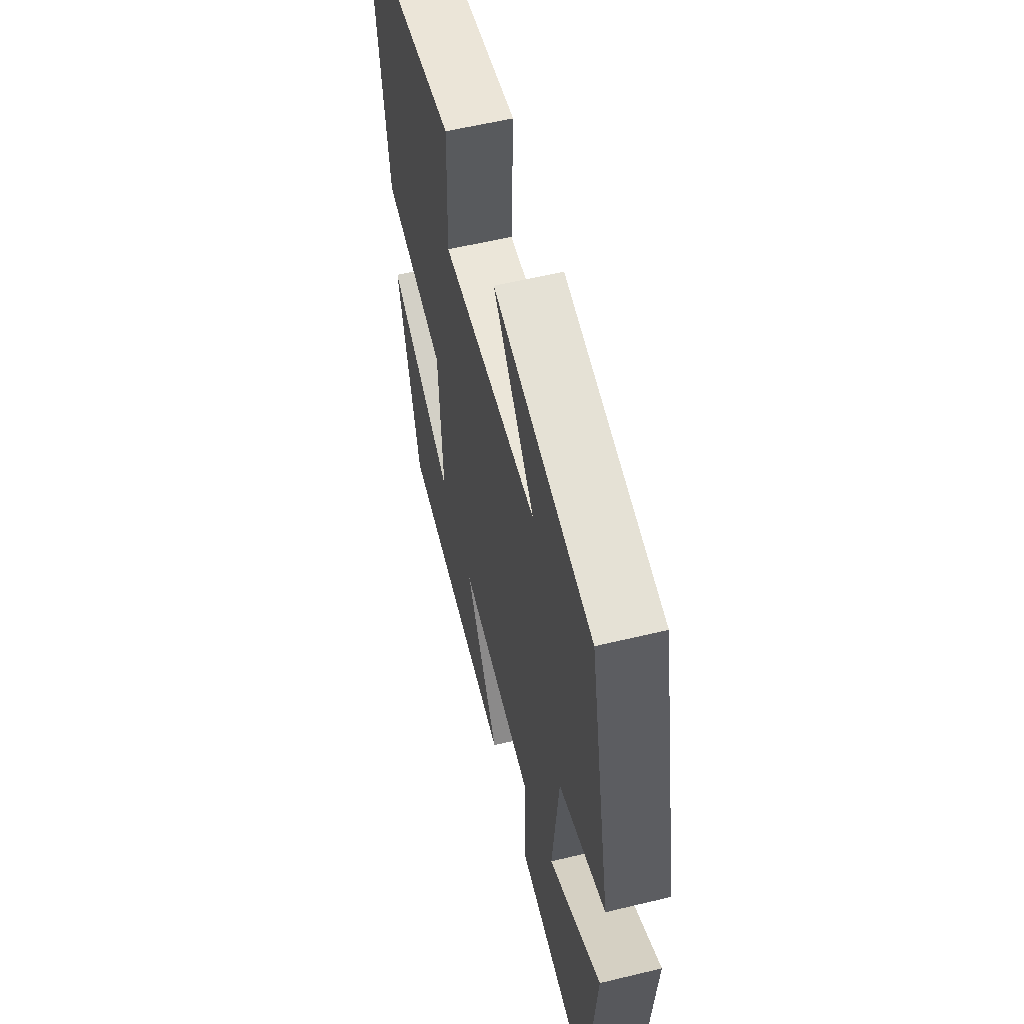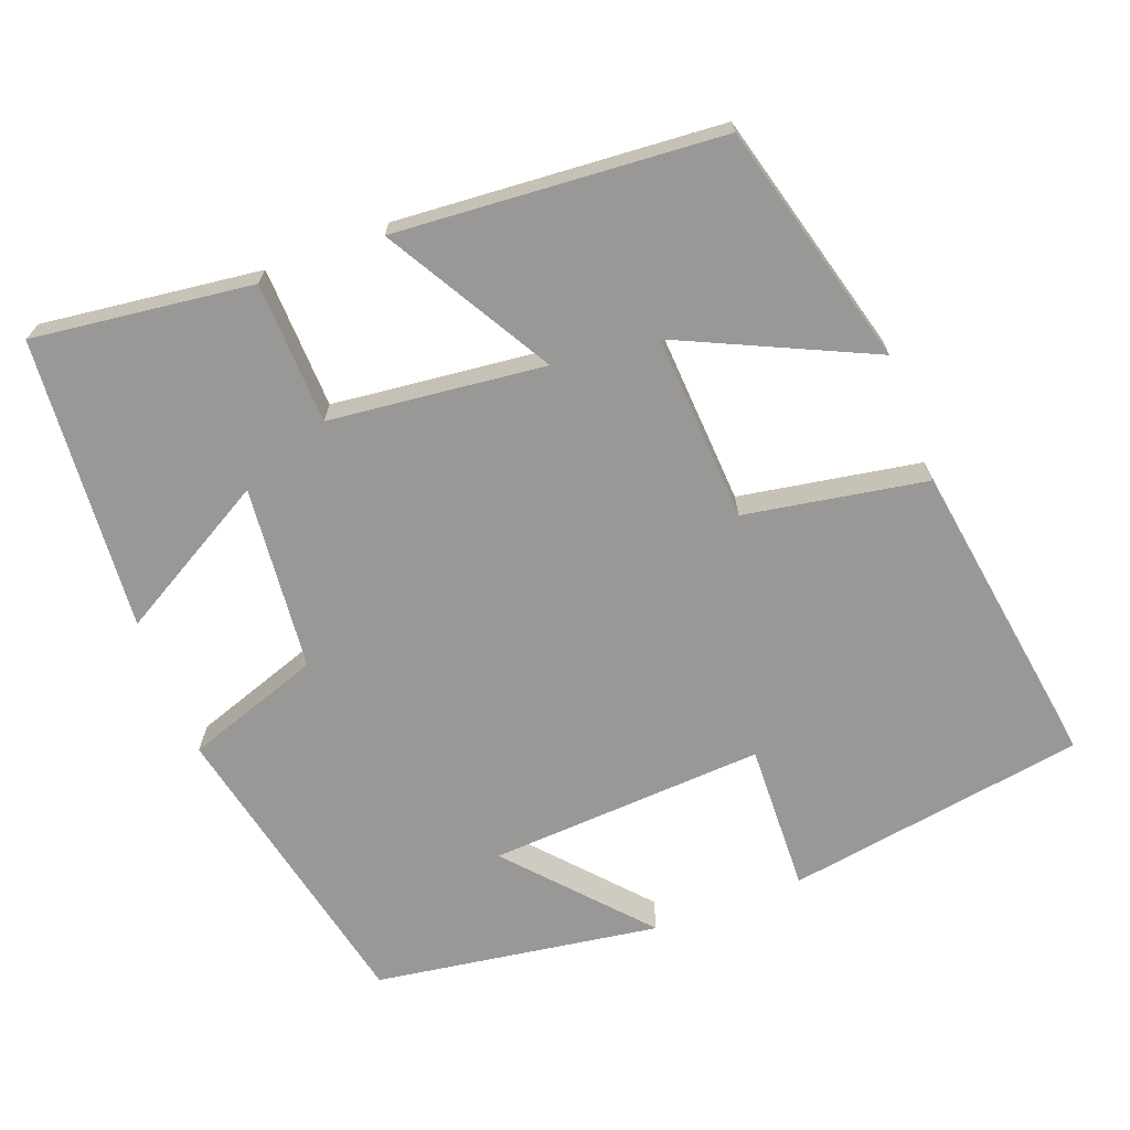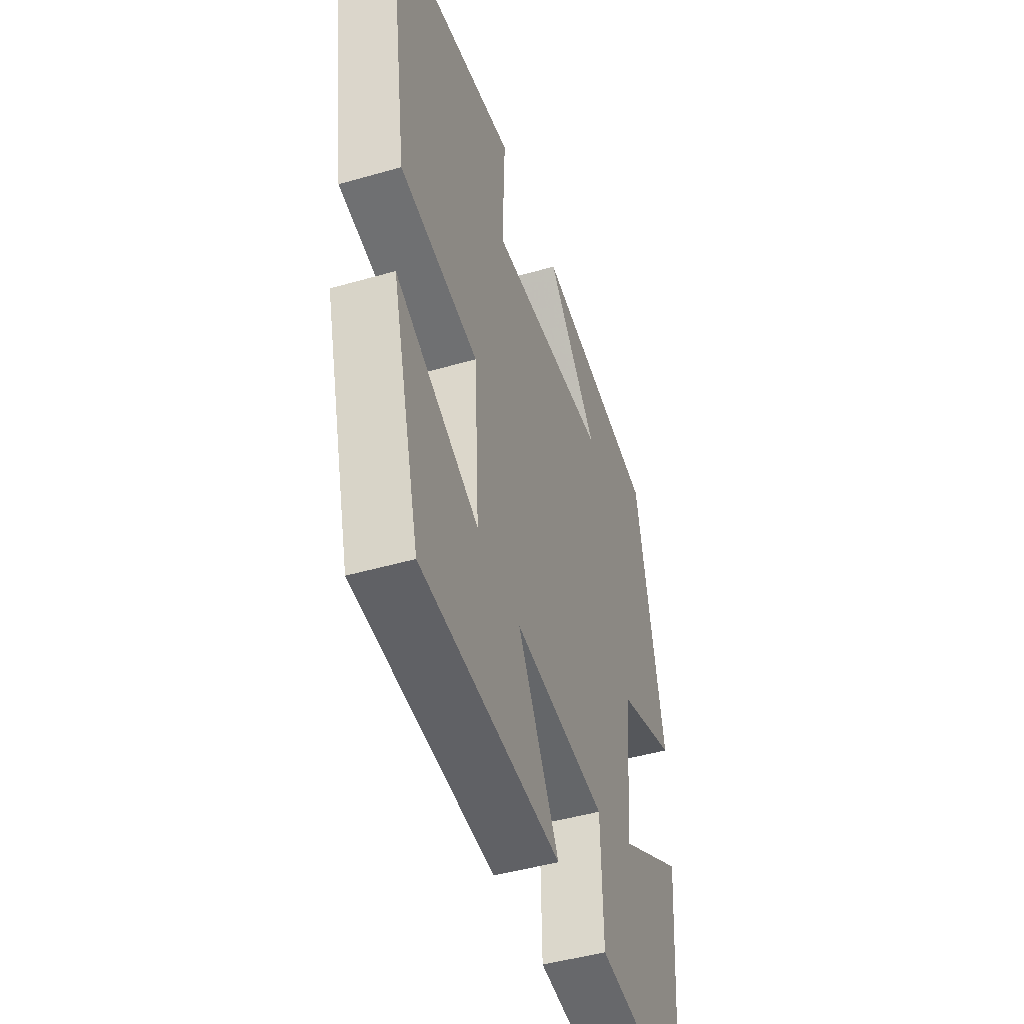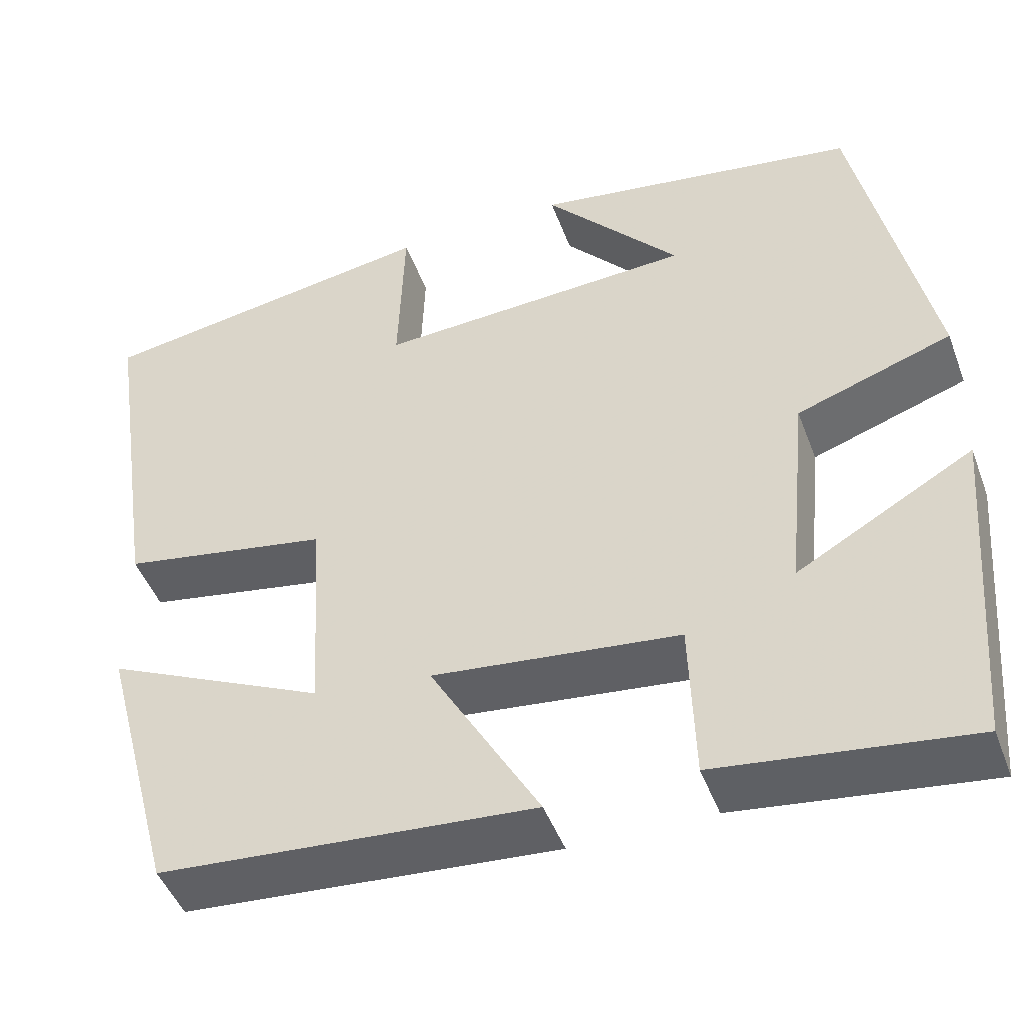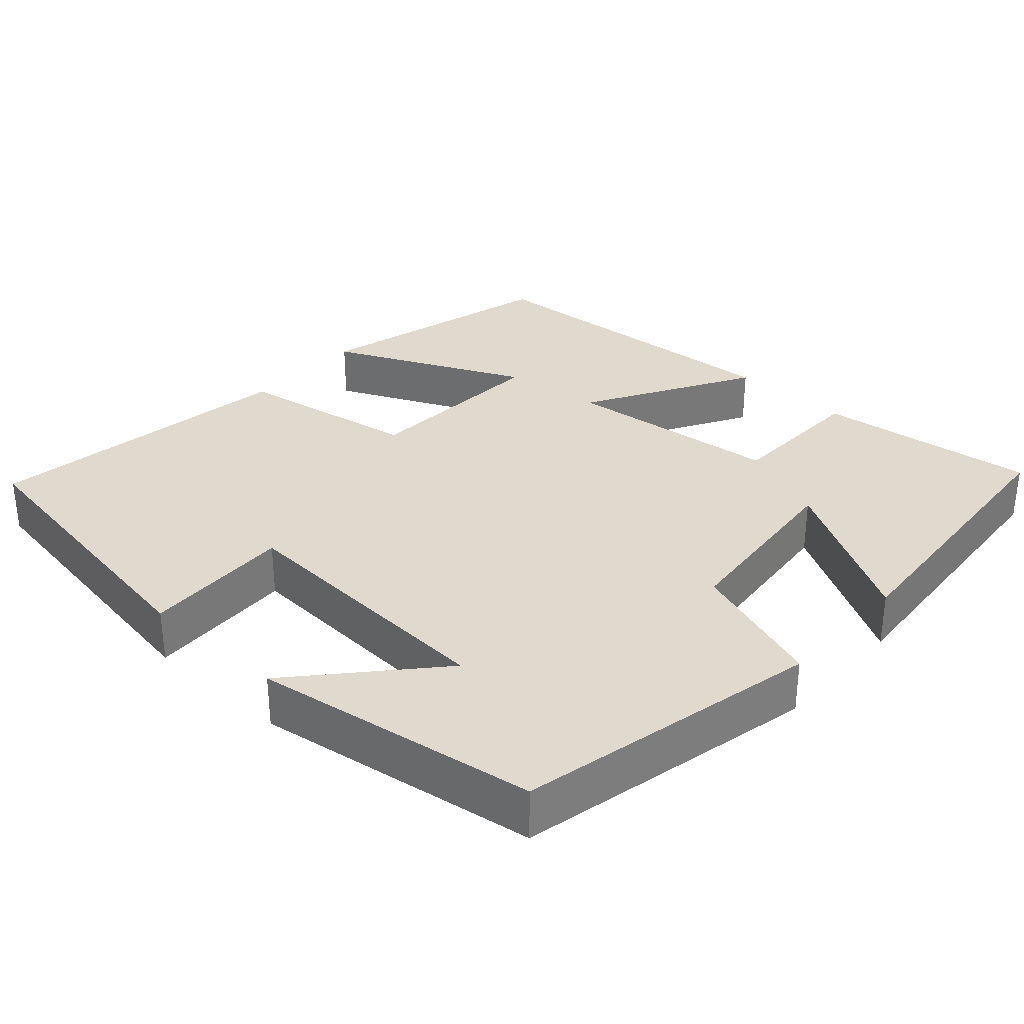
<metadata>
{"format":"obj","ext":"obj","renderer":"f3d","projection":"perspective","resolution":1024,"background":"white","views":[{"elev":57.3,"azim":75.9,"up":"+Z"},{"elev":-68.7,"azim":-159.1,"up":"+Y"},{"elev":-45.8,"azim":-71.6,"up":"+Z"},{"elev":-46.7,"azim":20.0,"up":"+Z"},{"elev":32.7,"azim":42.2,"up":"+Y"}]}
</metadata>
<code>
v 0.469 0.07 -0.537
v 0.179 0.07 -0.5
v 0.173 0.07 -0.313
v -0.111 0.07 -0.281
v 0.015 0.07 -0.5
v -0.415 0.07 -0.467
v -0.5 0.07 -0.146
v -0.247 0.07 -0.264
v -0.261 0.07 -0.016
v -0.5 0.07 0.026
v -0.561 0.07 0.438
v -0.165 0.07 0.5
v -0.172 0.07 0.303
v 0.194 0.07 0.323
v 0.037 0.07 0.5
v 0.414 0.07 0.442
v 0.5 0.07 0.04
v 0.321 0.07 -0.021
v 0.297 0.07 -0.265
v 0.5 0.07 -0.15
v 0.469 0 -0.537
v 0.179 0 -0.5
v 0.173 0 -0.313
v -0.111 0 -0.281
v 0.015 0 -0.5
v -0.415 0 -0.467
v -0.5 0 -0.146
v -0.247 0 -0.264
v -0.261 0 -0.016
v -0.5 0 0.026
v -0.561 0 0.438
v -0.165 0 0.5
v -0.172 0 0.303
v 0.194 0 0.323
v 0.037 0 0.5
v 0.414 0 0.442
v 0.5 0 0.04
v 0.321 0 -0.021
v 0.297 0 -0.265
v 0.5 0 -0.15
f 19 20 1 2
f 18 19 2 3
f 16 17 18
f 16 18 3 4
f 14 15 16
f 14 16 4
f 13 14 4
f 10 11 12 13
f 9 10 13
f 8 9 13 4
f 5 6 7 8
f 4 5 8
f 22 21 40 39
f 23 22 39 38
f 38 37 36
f 24 23 38 36
f 36 35 34
f 24 36 34
f 24 34 33
f 33 32 31 30
f 33 30 29
f 24 33 29 28
f 28 27 26 25
f 28 25 24
f 1 21 22 2
f 2 22 23 3
f 3 23 24 4
f 4 24 25 5
f 5 25 26 6
f 6 26 27 7
f 7 27 28 8
f 8 28 29 9
f 9 29 30 10
f 10 30 31 11
f 11 31 32 12
f 12 32 33 13
f 13 33 34 14
f 14 34 35 15
f 15 35 36 16
f 16 36 37 17
f 17 37 38 18
f 18 38 39 19
f 19 39 40 20
f 20 40 21 1

</code>
